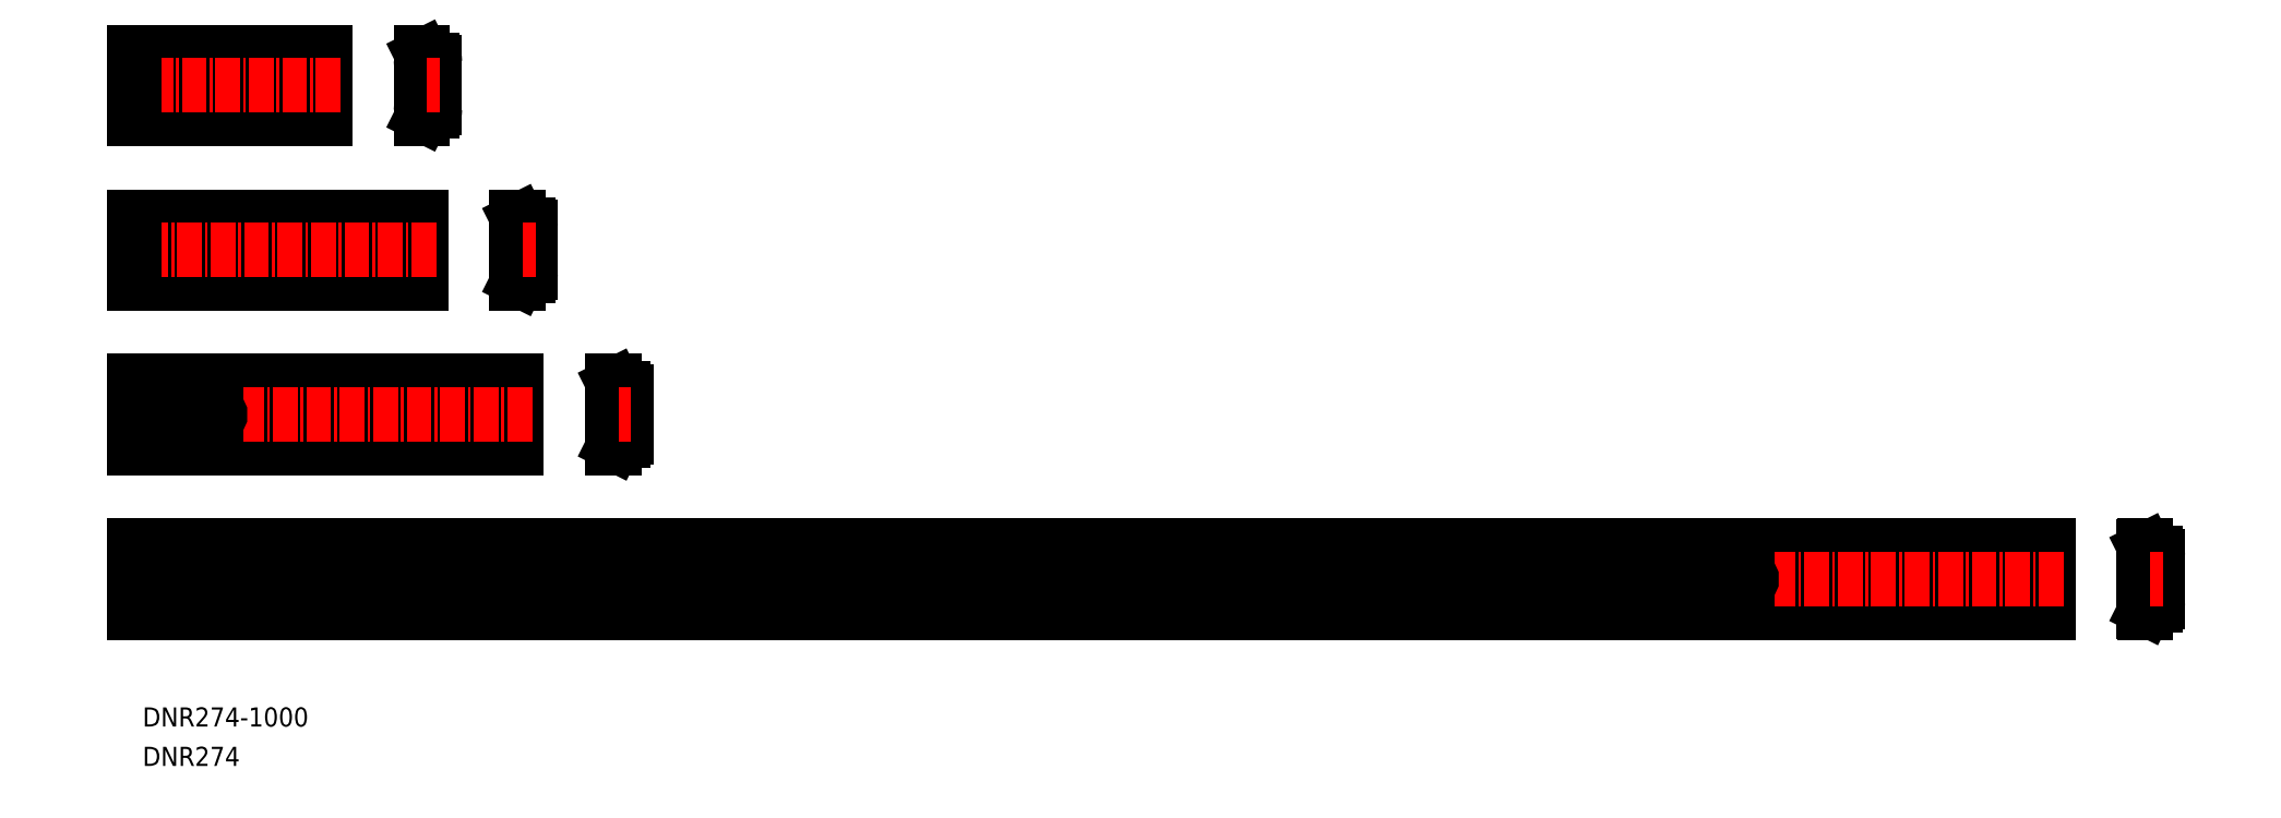
<metadata>
{"format":"dxf","ext":"dxf","renderer":"ezdxf+matplotlib","layout":"modelspace","background":"white","min_lineweight":24,"dpi":150}
</metadata>
<code>
0
SECTION
2
ENTITIES
0
LINE
8
0
10
-834.9
20
147.9
30
0
11
-834.9
21
182.9
31
0
0
LINE
8
0
10
112.9
20
167.6
30
0
11
92.39
21
167.6
31
0
0
LINE
8
0
10
112.9
20
163.1
30
0
11
92.39
21
163.1
31
0
0
ARC
8
0
10
92.39
20
165.4
30
0
40
2.25
50
90
51
270
0
ARC
8
0
10
112.9
20
165.4
30
0
40
2.25
50
270
51
90
0
ARC
8
0
10
57.39
20
165.4
30
0
40
2.25
50
90
51
270
0
ARC
8
0
10
77.89
20
165.4
30
0
40
2.25
50
270
51
90
0
LINE
8
0
10
42.89
20
167.6
30
0
11
22.39
21
167.6
31
0
0
LINE
8
0
10
42.89
20
163.1
30
0
11
22.39
21
163.1
31
0
0
ARC
8
0
10
22.39
20
165.4
30
0
40
2.25
50
90
51
270
0
ARC
8
0
10
42.89
20
165.4
30
0
40
2.25
50
270
51
90
0
LINE
8
0
10
77.89
20
167.6
30
0
11
57.39
21
167.6
31
0
0
LINE
8
0
10
77.89
20
163.1
30
0
11
57.39
21
163.1
31
0
0
LINE
8
0
10
165.1
20
147.9
30
0
11
-834.9
21
147.9
31
0
0
LINE
8
0
10
-834.9
20
182.9
30
0
11
165.1
21
182.9
31
0
0
LINE
8
0
10
165.1
20
178.9
30
0
11
-834.9
21
178.9
31
0
0
LINE
8
0
10
165.1
20
151.9
30
0
11
-834.9
21
151.9
31
0
0
LINE
8
0
10
165.1
20
182.9
30
0
11
165.1
21
147.9
31
0
0
LINE
8
0
10
147.9
20
167.6
30
0
11
127.4
21
167.6
31
0
0
LINE
8
0
10
147.9
20
163.1
30
0
11
127.4
21
163.1
31
0
0
ARC
8
0
10
127.4
20
165.4
30
0
40
2.25
50
90
51
270
0
ARC
8
0
10
147.9
20
165.4
30
0
40
2.25
50
270
51
90
0
LINE
8
0
10
215.3
20
182.9
30
0
11
215.9
21
182.9
31
0
0
LINE
8
0
10
222.4
20
177.4
30
0
11
222.4
21
153.4
31
0
0
LINE
8
0
10
220.9
20
175.9
30
0
11
220.9
21
154.9
31
0
0
LINE
8
0
10
217.1
20
178.9
30
0
11
220.9
21
178.9
31
0
0
LINE
8
0
10
216.6
20
177.4
30
0
11
219.4
21
177.4
31
0
0
LINE
8
0
10
216.1
20
180.9
30
0
11
216.1
21
182.7
31
0
0
LINE
8
0
10
217.1
20
178.9
30
0
11
216.1
21
180.9
31
0
0
LINE
8
0
10
215.1
20
178.9
30
0
11
215.1
21
182.7
31
0
0
ARC
8
0
10
216.6
20
178.9
30
0
40
1.5
50
180
51
270
0
ARC
8
0
10
215.9
20
182.7
30
0
40
0.2
50
1.535e-06
51
90
0
ARC
8
0
10
215.3
20
182.7
30
0
40
0.2
50
90
51
180
0
ARC
8
0
10
219.4
20
175.9
30
0
40
1.5
50
1.535e-06
51
90
0
ARC
8
0
10
220.9
20
177.4
30
0
40
1.5
50
1.535e-06
51
90
0
LINE
8
0
10
215.3
20
147.9
30
0
11
215.9
21
147.9
31
0
0
LINE
8
0
10
217.1
20
151.9
30
0
11
220.9
21
151.9
31
0
0
LINE
8
0
10
216.6
20
153.4
30
0
11
219.4
21
153.4
31
0
0
LINE
8
0
10
216.1
20
149.9
30
0
11
216.1
21
148.1
31
0
0
LINE
8
0
10
217.1
20
151.9
30
0
11
216.1
21
149.9
31
0
0
LINE
8
0
10
215.1
20
151.9
30
0
11
215.1
21
148.1
31
0
0
ARC
8
0
10
216.6
20
151.9
30
0
40
1.5
50
90
51
180
0
ARC
8
0
10
215.9
20
148.1
30
0
40
0.2
50
270
51
1.535e-06
0
ARC
8
0
10
215.3
20
148.1
30
0
40
0.2
50
180
51
270
0
ARC
8
0
10
219.4
20
154.9
30
0
40
1.5
50
270
51
1.535e-06
0
ARC
8
0
10
220.9
20
153.4
30
0
40
1.5
50
270
51
1.535e-06
0
LINE
8
CENTER
10
173.1
20
165.4
30
0
11
-842.9
21
165.4
31
0
0
LINE
8
CENTER
10
218.4
20
165.4
30
0
11
224.9
21
165.4
31
0
0
LINE
8
0
10
-834.9
20
182.9
30
0
11
-834.9
21
147.9
31
0
0
LINE
8
0
10
7.889
20
167.6
30
0
11
-12.61
21
167.6
31
0
0
LINE
8
0
10
7.889
20
163.1
30
0
11
-12.61
21
163.1
31
0
0
ARC
8
0
10
-12.61
20
165.4
30
0
40
2.25
50
90
51
270
0
ARC
8
0
10
7.889
20
165.4
30
0
40
2.25
50
270
51
90
0
LINE
8
0
10
-27.11
20
167.6
30
0
11
-47.61
21
167.6
31
0
0
LINE
8
0
10
-27.11
20
163.1
30
0
11
-47.61
21
163.1
31
0
0
ARC
8
0
10
-47.61
20
165.4
30
0
40
2.25
50
90
51
270
0
ARC
8
0
10
-27.11
20
165.4
30
0
40
2.25
50
270
51
90
0
LINE
8
0
10
-62.11
20
167.6
30
0
11
-82.61
21
167.6
31
0
0
LINE
8
0
10
-62.11
20
163.1
30
0
11
-82.61
21
163.1
31
0
0
ARC
8
0
10
-82.61
20
165.4
30
0
40
2.25
50
90
51
270
0
ARC
8
0
10
-62.11
20
165.4
30
0
40
2.25
50
270
51
90
0
LINE
8
0
10
-97.11
20
167.6
30
0
11
-117.6
21
167.6
31
0
0
LINE
8
0
10
-97.11
20
163.1
30
0
11
-117.6
21
163.1
31
0
0
ARC
8
0
10
-117.6
20
165.4
30
0
40
2.25
50
90
51
270
0
ARC
8
0
10
-97.11
20
165.4
30
0
40
2.25
50
270
51
90
0
LINE
8
0
10
-132.1
20
167.6
30
0
11
-152.6
21
167.6
31
0
0
LINE
8
0
10
-132.1
20
163.1
30
0
11
-152.6
21
163.1
31
0
0
ARC
8
0
10
-152.6
20
165.4
30
0
40
2.25
50
90
51
270
0
ARC
8
0
10
-132.1
20
165.4
30
0
40
2.25
50
270
51
90
0
LINE
8
0
10
-167.1
20
167.6
30
0
11
-187.6
21
167.6
31
0
0
LINE
8
0
10
-167.1
20
163.1
30
0
11
-187.6
21
163.1
31
0
0
ARC
8
0
10
-187.6
20
165.4
30
0
40
2.25
50
90
51
270
0
ARC
8
0
10
-167.1
20
165.4
30
0
40
2.25
50
270
51
90
0
LINE
8
0
10
-202.1
20
167.6
30
0
11
-222.6
21
167.6
31
0
0
LINE
8
0
10
-202.1
20
163.1
30
0
11
-222.6
21
163.1
31
0
0
ARC
8
0
10
-222.6
20
165.4
30
0
40
2.25
50
90
51
270
0
ARC
8
0
10
-202.1
20
165.4
30
0
40
2.25
50
270
51
90
0
LINE
8
0
10
-237.1
20
167.6
30
0
11
-257.6
21
167.6
31
0
0
LINE
8
0
10
-237.1
20
163.1
30
0
11
-257.6
21
163.1
31
0
0
ARC
8
0
10
-257.6
20
165.4
30
0
40
2.25
50
90
51
270
0
ARC
8
0
10
-237.1
20
165.4
30
0
40
2.25
50
270
51
90
0
LINE
8
0
10
-272.1
20
167.6
30
0
11
-292.6
21
167.6
31
0
0
LINE
8
0
10
-272.1
20
163.1
30
0
11
-292.6
21
163.1
31
0
0
ARC
8
0
10
-292.6
20
165.4
30
0
40
2.25
50
90
51
270
0
ARC
8
0
10
-272.1
20
165.4
30
0
40
2.25
50
270
51
90
0
LINE
8
0
10
-307.1
20
167.6
30
0
11
-327.6
21
167.6
31
0
0
LINE
8
0
10
-307.1
20
163.1
30
0
11
-327.6
21
163.1
31
0
0
ARC
8
0
10
-327.6
20
165.4
30
0
40
2.25
50
90
51
270
0
ARC
8
0
10
-307.1
20
165.4
30
0
40
2.25
50
270
51
90
0
LINE
8
0
10
-342.1
20
167.6
30
0
11
-362.6
21
167.6
31
0
0
LINE
8
0
10
-342.1
20
163.1
30
0
11
-362.6
21
163.1
31
0
0
ARC
8
0
10
-362.6
20
165.4
30
0
40
2.25
50
90
51
270
0
ARC
8
0
10
-342.1
20
165.4
30
0
40
2.25
50
270
51
90
0
LINE
8
0
10
-377.1
20
167.6
30
0
11
-397.6
21
167.6
31
0
0
LINE
8
0
10
-377.1
20
163.1
30
0
11
-397.6
21
163.1
31
0
0
ARC
8
0
10
-397.6
20
165.4
30
0
40
2.25
50
90
51
270
0
ARC
8
0
10
-377.1
20
165.4
30
0
40
2.25
50
270
51
90
0
LINE
8
0
10
-412.1
20
167.6
30
0
11
-432.6
21
167.6
31
0
0
LINE
8
0
10
-412.1
20
163.1
30
0
11
-432.6
21
163.1
31
0
0
ARC
8
0
10
-432.6
20
165.4
30
0
40
2.25
50
90
51
270
0
ARC
8
0
10
-412.1
20
165.4
30
0
40
2.25
50
270
51
90
0
LINE
8
0
10
-447.1
20
167.6
30
0
11
-467.6
21
167.6
31
0
0
LINE
8
0
10
-447.1
20
163.1
30
0
11
-467.6
21
163.1
31
0
0
ARC
8
0
10
-467.6
20
165.4
30
0
40
2.25
50
90
51
270
0
ARC
8
0
10
-447.1
20
165.4
30
0
40
2.25
50
270
51
90
0
LINE
8
0
10
-482.1
20
167.6
30
0
11
-502.6
21
167.6
31
0
0
LINE
8
0
10
-482.1
20
163.1
30
0
11
-502.6
21
163.1
31
0
0
ARC
8
0
10
-502.6
20
165.4
30
0
40
2.25
50
90
51
270
0
ARC
8
0
10
-482.1
20
165.4
30
0
40
2.25
50
270
51
90
0
LINE
8
0
10
-517.1
20
167.6
30
0
11
-537.6
21
167.6
31
0
0
LINE
8
0
10
-517.1
20
163.1
30
0
11
-537.6
21
163.1
31
0
0
ARC
8
0
10
-537.6
20
165.4
30
0
40
2.25
50
90
51
270
0
ARC
8
0
10
-517.1
20
165.4
30
0
40
2.25
50
270
51
90
0
LINE
8
0
10
-552.1
20
167.6
30
0
11
-572.6
21
167.6
31
0
0
LINE
8
0
10
-552.1
20
163.1
30
0
11
-572.6
21
163.1
31
0
0
ARC
8
0
10
-572.6
20
165.4
30
0
40
2.25
50
90
51
270
0
ARC
8
0
10
-552.1
20
165.4
30
0
40
2.25
50
270
51
90
0
LINE
8
0
10
-587.1
20
167.6
30
0
11
-607.6
21
167.6
31
0
0
LINE
8
0
10
-587.1
20
163.1
30
0
11
-607.6
21
163.1
31
0
0
ARC
8
0
10
-607.6
20
165.4
30
0
40
2.25
50
90
51
270
0
ARC
8
0
10
-587.1
20
165.4
30
0
40
2.25
50
270
51
90
0
LINE
8
0
10
-622.1
20
167.6
30
0
11
-642.6
21
167.6
31
0
0
LINE
8
0
10
-622.1
20
163.1
30
0
11
-642.6
21
163.1
31
0
0
ARC
8
0
10
-642.6
20
165.4
30
0
40
2.25
50
90
51
270
0
ARC
8
0
10
-622.1
20
165.4
30
0
40
2.25
50
270
51
90
0
LINE
8
0
10
-657.1
20
167.6
30
0
11
-677.6
21
167.6
31
0
0
LINE
8
0
10
-657.1
20
163.1
30
0
11
-677.6
21
163.1
31
0
0
ARC
8
0
10
-677.6
20
165.4
30
0
40
2.25
50
90
51
270
0
ARC
8
0
10
-657.1
20
165.4
30
0
40
2.25
50
270
51
90
0
LINE
8
0
10
-692.1
20
167.6
30
0
11
-712.6
21
167.6
31
0
0
LINE
8
0
10
-692.1
20
163.1
30
0
11
-712.6
21
163.1
31
0
0
ARC
8
0
10
-712.6
20
165.4
30
0
40
2.25
50
90
51
270
0
ARC
8
0
10
-692.1
20
165.4
30
0
40
2.25
50
270
51
90
0
LINE
8
0
10
-727.1
20
167.6
30
0
11
-747.6
21
167.6
31
0
0
LINE
8
0
10
-727.1
20
163.1
30
0
11
-747.6
21
163.1
31
0
0
ARC
8
0
10
-747.6
20
165.4
30
0
40
2.25
50
90
51
270
0
ARC
8
0
10
-727.1
20
165.4
30
0
40
2.25
50
270
51
90
0
LINE
8
0
10
-762.1
20
167.6
30
0
11
-782.6
21
167.6
31
0
0
LINE
8
0
10
-762.1
20
163.1
30
0
11
-782.6
21
163.1
31
0
0
ARC
8
0
10
-782.6
20
165.4
30
0
40
2.25
50
90
51
270
0
ARC
8
0
10
-762.1
20
165.4
30
0
40
2.25
50
270
51
90
0
LINE
8
0
10
-797.1
20
167.6
30
0
11
-817.6
21
167.6
31
0
0
LINE
8
0
10
-797.1
20
163.1
30
0
11
-817.6
21
163.1
31
0
0
ARC
8
0
10
-817.6
20
165.4
30
0
40
2.25
50
90
51
270
0
ARC
8
0
10
-797.1
20
165.4
30
0
40
2.25
50
270
51
90
0
LINE
8
0
10
-832.1
20
167.6
30
0
11
-834.9
21
167.6
31
0
0
LINE
8
0
10
-832.1
20
163.1
30
0
11
-834.9
21
163.1
31
0
0
ARC
8
0
10
-832.1
20
165.4
30
0
40
2.25
50
270
51
90
0
LINE
8
0
10
-687.1
20
253.6
30
0
11
-707.6
21
253.6
31
0
0
LINE
8
0
10
-687.1
20
249.1
30
0
11
-707.6
21
249.1
31
0
0
ARC
8
0
10
-707.6
20
251.4
30
0
40
2.25
50
90
51
270
0
ARC
8
0
10
-687.1
20
251.4
30
0
40
2.25
50
270
51
90
0
ARC
8
0
10
-742.6
20
251.4
30
0
40
2.25
50
90
51
270
0
ARC
8
0
10
-722.1
20
251.4
30
0
40
2.25
50
270
51
90
0
LINE
8
0
10
-757.1
20
253.6
30
0
11
-777.6
21
253.6
31
0
0
LINE
8
0
10
-757.1
20
249.1
30
0
11
-777.6
21
249.1
31
0
0
ARC
8
0
10
-777.6
20
251.4
30
0
40
2.25
50
90
51
270
0
ARC
8
0
10
-757.1
20
251.4
30
0
40
2.25
50
270
51
90
0
LINE
8
0
10
-722.1
20
253.6
30
0
11
-742.6
21
253.6
31
0
0
LINE
8
0
10
-722.1
20
249.1
30
0
11
-742.6
21
249.1
31
0
0
LINE
8
0
10
-634.9
20
233.9
30
0
11
-834.9
21
233.9
31
0
0
LINE
8
0
10
-834.9
20
268.9
30
0
11
-634.9
21
268.9
31
0
0
LINE
8
0
10
-634.9
20
264.9
30
0
11
-834.9
21
264.9
31
0
0
LINE
8
0
10
-634.9
20
237.9
30
0
11
-834.9
21
237.9
31
0
0
LINE
8
0
10
-634.9
20
268.9
30
0
11
-634.9
21
233.9
31
0
0
LINE
8
0
10
-652.1
20
253.6
30
0
11
-672.6
21
253.6
31
0
0
LINE
8
0
10
-652.1
20
249.1
30
0
11
-672.6
21
249.1
31
0
0
ARC
8
0
10
-672.6
20
251.4
30
0
40
2.25
50
90
51
270
0
ARC
8
0
10
-652.1
20
251.4
30
0
40
2.25
50
270
51
90
0
LINE
8
0
10
-584.7
20
268.9
30
0
11
-584.1
21
268.9
31
0
0
LINE
8
0
10
-577.6
20
263.4
30
0
11
-577.6
21
239.4
31
0
0
LINE
8
0
10
-579.1
20
261.9
30
0
11
-579.1
21
240.9
31
0
0
LINE
8
0
10
-582.9
20
264.9
30
0
11
-579.1
21
264.9
31
0
0
LINE
8
0
10
-583.4
20
263.4
30
0
11
-580.6
21
263.4
31
0
0
LINE
8
0
10
-583.9
20
266.9
30
0
11
-583.9
21
268.7
31
0
0
LINE
8
0
10
-582.9
20
264.9
30
0
11
-583.9
21
266.9
31
0
0
LINE
8
0
10
-584.9
20
264.9
30
0
11
-584.9
21
268.7
31
0
0
ARC
8
0
10
-583.4
20
264.9
30
0
40
1.5
50
180
51
270
0
ARC
8
0
10
-584.1
20
268.7
30
0
40
0.2
50
1.535e-06
51
90
0
ARC
8
0
10
-584.7
20
268.7
30
0
40
0.2
50
90
51
180
0
ARC
8
0
10
-580.6
20
261.9
30
0
40
1.5
50
1.535e-06
51
90
0
ARC
8
0
10
-579.1
20
263.4
30
0
40
1.5
50
1.535e-06
51
90
0
LINE
8
0
10
-584.7
20
233.9
30
0
11
-584.1
21
233.9
31
0
0
LINE
8
0
10
-582.9
20
237.9
30
0
11
-579.1
21
237.9
31
0
0
LINE
8
0
10
-583.4
20
239.4
30
0
11
-580.6
21
239.4
31
0
0
LINE
8
0
10
-583.9
20
235.9
30
0
11
-583.9
21
234.1
31
0
0
LINE
8
0
10
-582.9
20
237.9
30
0
11
-583.9
21
235.9
31
0
0
LINE
8
0
10
-584.9
20
237.9
30
0
11
-584.9
21
234.1
31
0
0
ARC
8
0
10
-583.4
20
237.9
30
0
40
1.5
50
90
51
180
0
ARC
8
0
10
-584.1
20
234.1
30
0
40
0.2
50
270
51
1.535e-06
0
ARC
8
0
10
-584.7
20
234.1
30
0
40
0.2
50
180
51
270
0
ARC
8
0
10
-580.6
20
240.9
30
0
40
1.5
50
270
51
1.535e-06
0
ARC
8
0
10
-579.1
20
239.4
30
0
40
1.5
50
270
51
1.535e-06
0
LINE
8
CENTER
10
-626.9
20
251.4
30
0
11
-842.9
21
251.4
31
0
0
LINE
8
CENTER
10
-581.6
20
251.4
30
0
11
-575.1
21
251.4
31
0
0
LINE
8
0
10
-792.1
20
253.6
30
0
11
-812.6
21
253.6
31
0
0
LINE
8
0
10
-792.1
20
249.1
30
0
11
-812.6
21
249.1
31
0
0
ARC
8
0
10
-812.6
20
251.4
30
0
40
2.25
50
90
51
270
0
ARC
8
0
10
-792.1
20
251.4
30
0
40
2.25
50
270
51
90
0
LINE
8
0
10
-827.1
20
253.6
30
0
11
-834.9
21
253.6
31
0
0
LINE
8
0
10
-827.1
20
249.1
30
0
11
-834.9
21
249.1
31
0
0
ARC
8
0
10
-827.1
20
251.4
30
0
40
2.25
50
270
51
90
0
LINE
8
0
10
-834.9
20
319.9
30
0
11
-834.9
21
354.9
31
0
0
LINE
8
0
10
-737.1
20
339.6
30
0
11
-757.6
21
339.6
31
0
0
LINE
8
0
10
-737.1
20
335.1
30
0
11
-757.6
21
335.1
31
0
0
ARC
8
0
10
-757.6
20
337.4
30
0
40
2.25
50
90
51
270
0
ARC
8
0
10
-737.1
20
337.4
30
0
40
2.25
50
270
51
90
0
ARC
8
0
10
-792.6
20
337.4
30
0
40
2.25
50
90
51
270
0
ARC
8
0
10
-772.1
20
337.4
30
0
40
2.25
50
270
51
90
0
LINE
8
0
10
-807.1
20
339.6
30
0
11
-827.6
21
339.6
31
0
0
LINE
8
0
10
-807.1
20
335.1
30
0
11
-827.6
21
335.1
31
0
0
ARC
8
0
10
-827.6
20
337.4
30
0
40
2.25
50
90
51
270
0
ARC
8
0
10
-807.1
20
337.4
30
0
40
2.25
50
270
51
90
0
LINE
8
0
10
-772.1
20
339.6
30
0
11
-792.6
21
339.6
31
0
0
LINE
8
0
10
-772.1
20
335.1
30
0
11
-792.6
21
335.1
31
0
0
LINE
8
0
10
-684.9
20
319.9
30
0
11
-834.9
21
319.9
31
0
0
LINE
8
0
10
-834.9
20
354.9
30
0
11
-684.9
21
354.9
31
0
0
LINE
8
0
10
-684.9
20
350.9
30
0
11
-834.9
21
350.9
31
0
0
LINE
8
0
10
-684.9
20
323.9
30
0
11
-834.9
21
323.9
31
0
0
LINE
8
0
10
-684.9
20
354.9
30
0
11
-684.9
21
319.9
31
0
0
LINE
8
0
10
-834.9
20
354.9
30
0
11
-834.9
21
319.9
31
0
0
LINE
8
0
10
-702.1
20
339.6
30
0
11
-722.6
21
339.6
31
0
0
LINE
8
0
10
-702.1
20
335.1
30
0
11
-722.6
21
335.1
31
0
0
ARC
8
0
10
-722.6
20
337.4
30
0
40
2.25
50
90
51
270
0
ARC
8
0
10
-702.1
20
337.4
30
0
40
2.25
50
270
51
90
0
LINE
8
0
10
-634.7
20
354.9
30
0
11
-634.1
21
354.9
31
0
0
LINE
8
0
10
-627.6
20
349.4
30
0
11
-627.6
21
325.4
31
0
0
LINE
8
0
10
-629.1
20
347.9
30
0
11
-629.1
21
326.9
31
0
0
LINE
8
0
10
-632.9
20
350.9
30
0
11
-629.1
21
350.9
31
0
0
LINE
8
0
10
-633.4
20
349.4
30
0
11
-630.6
21
349.4
31
0
0
LINE
8
0
10
-633.9
20
352.9
30
0
11
-633.9
21
354.7
31
0
0
LINE
8
0
10
-632.9
20
350.9
30
0
11
-633.9
21
352.9
31
0
0
LINE
8
0
10
-634.9
20
350.9
30
0
11
-634.9
21
354.7
31
0
0
ARC
8
0
10
-633.4
20
350.9
30
0
40
1.5
50
180
51
270
0
ARC
8
0
10
-634.1
20
354.7
30
0
40
0.2
50
1.535e-06
51
90
0
ARC
8
0
10
-634.7
20
354.7
30
0
40
0.2
50
90
51
180
0
ARC
8
0
10
-630.6
20
347.9
30
0
40
1.5
50
1.535e-06
51
90
0
ARC
8
0
10
-629.1
20
349.4
30
0
40
1.5
50
1.535e-06
51
90
0
LINE
8
0
10
-634.7
20
319.9
30
0
11
-634.1
21
319.9
31
0
0
LINE
8
0
10
-632.9
20
323.9
30
0
11
-629.1
21
323.9
31
0
0
LINE
8
0
10
-633.4
20
325.4
30
0
11
-630.6
21
325.4
31
0
0
LINE
8
0
10
-633.9
20
321.9
30
0
11
-633.9
21
320.1
31
0
0
LINE
8
0
10
-632.9
20
323.9
30
0
11
-633.9
21
321.9
31
0
0
LINE
8
0
10
-634.9
20
323.9
30
0
11
-634.9
21
320.1
31
0
0
ARC
8
0
10
-633.4
20
323.9
30
0
40
1.5
50
90
51
180
0
ARC
8
0
10
-634.1
20
320.1
30
0
40
0.2
50
270
51
1.535e-06
0
ARC
8
0
10
-634.7
20
320.1
30
0
40
0.2
50
180
51
270
0
ARC
8
0
10
-630.6
20
326.9
30
0
40
1.5
50
270
51
1.535e-06
0
ARC
8
0
10
-629.1
20
325.4
30
0
40
1.5
50
270
51
1.535e-06
0
LINE
8
CENTER
10
-676.9
20
337.4
30
0
11
-842.9
21
337.4
31
0
0
LINE
8
CENTER
10
-631.6
20
337.4
30
0
11
-625.1
21
337.4
31
0
0
LINE
8
0
10
-787.1
20
425.6
30
0
11
-807.6
21
425.6
31
0
0
LINE
8
0
10
-787.1
20
421.1
30
0
11
-807.6
21
421.1
31
0
0
ARC
8
0
10
-807.6
20
423.4
30
0
40
2.25
50
90
51
270
0
ARC
8
0
10
-787.1
20
423.4
30
0
40
2.25
50
270
51
90
0
ARC
8
0
10
-822.1
20
423.4
30
0
40
2.25
50
270
51
90
0
LINE
8
0
10
-822.1
20
425.6
30
0
11
-834.9
21
425.6
31
0
0
LINE
8
0
10
-822.1
20
421.1
30
0
11
-834.9
21
421.1
31
0
0
LINE
8
0
10
-734.9
20
405.9
30
0
11
-834.9
21
405.9
31
0
0
LINE
8
0
10
-834.9
20
440.9
30
0
11
-734.9
21
440.9
31
0
0
LINE
8
0
10
-734.9
20
436.9
30
0
11
-834.9
21
436.9
31
0
0
LINE
8
0
10
-734.9
20
409.9
30
0
11
-834.9
21
409.9
31
0
0
LINE
8
0
10
-734.9
20
440.9
30
0
11
-734.9
21
405.9
31
0
0
LINE
8
0
10
-752.1
20
425.6
30
0
11
-772.6
21
425.6
31
0
0
LINE
8
0
10
-752.1
20
421.1
30
0
11
-772.6
21
421.1
31
0
0
ARC
8
0
10
-772.6
20
423.4
30
0
40
2.25
50
90
51
270
0
ARC
8
0
10
-752.1
20
423.4
30
0
40
2.25
50
270
51
90
0
LINE
8
0
10
-684.7
20
440.9
30
0
11
-684.1
21
440.9
31
0
0
LINE
8
0
10
-677.6
20
435.4
30
0
11
-677.6
21
411.4
31
0
0
LINE
8
0
10
-679.1
20
433.9
30
0
11
-679.1
21
412.9
31
0
0
LINE
8
0
10
-682.9
20
436.9
30
0
11
-679.1
21
436.9
31
0
0
LINE
8
0
10
-683.4
20
435.4
30
0
11
-680.6
21
435.4
31
0
0
LINE
8
0
10
-683.9
20
438.9
30
0
11
-683.9
21
440.7
31
0
0
LINE
8
0
10
-682.9
20
436.9
30
0
11
-683.9
21
438.9
31
0
0
LINE
8
0
10
-684.9
20
436.9
30
0
11
-684.9
21
440.7
31
0
0
ARC
8
0
10
-683.4
20
436.9
30
0
40
1.5
50
180
51
270
0
ARC
8
0
10
-684.1
20
440.7
30
0
40
0.2
50
1.535e-06
51
90
0
ARC
8
0
10
-684.7
20
440.7
30
0
40
0.2
50
90
51
180
0
ARC
8
0
10
-680.6
20
433.9
30
0
40
1.5
50
1.535e-06
51
90
0
ARC
8
0
10
-679.1
20
435.4
30
0
40
1.5
50
1.535e-06
51
90
0
LINE
8
0
10
-684.7
20
405.9
30
0
11
-684.1
21
405.9
31
0
0
LINE
8
0
10
-682.9
20
409.9
30
0
11
-679.1
21
409.9
31
0
0
LINE
8
0
10
-683.4
20
411.4
30
0
11
-680.6
21
411.4
31
0
0
LINE
8
0
10
-683.9
20
407.9
30
0
11
-683.9
21
406.1
31
0
0
LINE
8
0
10
-682.9
20
409.9
30
0
11
-683.9
21
407.9
31
0
0
LINE
8
0
10
-684.9
20
409.9
30
0
11
-684.9
21
406.1
31
0
0
ARC
8
0
10
-683.4
20
409.9
30
0
40
1.5
50
90
51
180
0
ARC
8
0
10
-684.1
20
406.1
30
0
40
0.2
50
270
51
1.535e-06
0
ARC
8
0
10
-684.7
20
406.1
30
0
40
0.2
50
180
51
270
0
ARC
8
0
10
-680.6
20
412.9
30
0
40
1.5
50
270
51
1.535e-06
0
ARC
8
0
10
-679.1
20
411.4
30
0
40
1.5
50
270
51
1.535e-06
0
LINE
8
CENTER
10
-726.9
20
423.4
30
0
11
-842.9
21
423.4
31
0
0
LINE
8
CENTER
10
-681.6
20
423.4
30
0
11
-675.1
21
423.4
31
0
0
LINE
8
0
10
-834.9
20
268.9
30
0
11
-834.9
21
233.9
31
0
0
LINE
8
0
10
-834.9
20
354.9
30
0
11
-834.9
21
319.9
31
0
0
LINE
8
0
10
-834.9
20
440.9
30
0
11
-834.9
21
405.9
31
0
0
TEXT
8
0
10
-830.3
20
88.34
30
0
40
10
1
DNR274-1000
0
TEXT
8
0
10
-830.3
20
67.74
30
0
40
10
1
DNR274
0
VIEWPORT
8
0
10
5.818
20
3.717
30
0
40
11.19
41
7.438
68
     1
69
     1
0
VIEWPORT
8
0
10
5.614
20
3.902
30
0
40
8.982
41
6.243
68
     2
69
     2
0
VIEWPORT
8
0
10
8.307
20
5.718
30
0
40
3.178
41
2.29
68
     3
69
     3
0
VIEWPORT
8
0
10
4.728
20
5.584
30
0
40
3.242
41
2.502
68
     4
69
     4
0
ENDSEC
0
EOF

</code>
